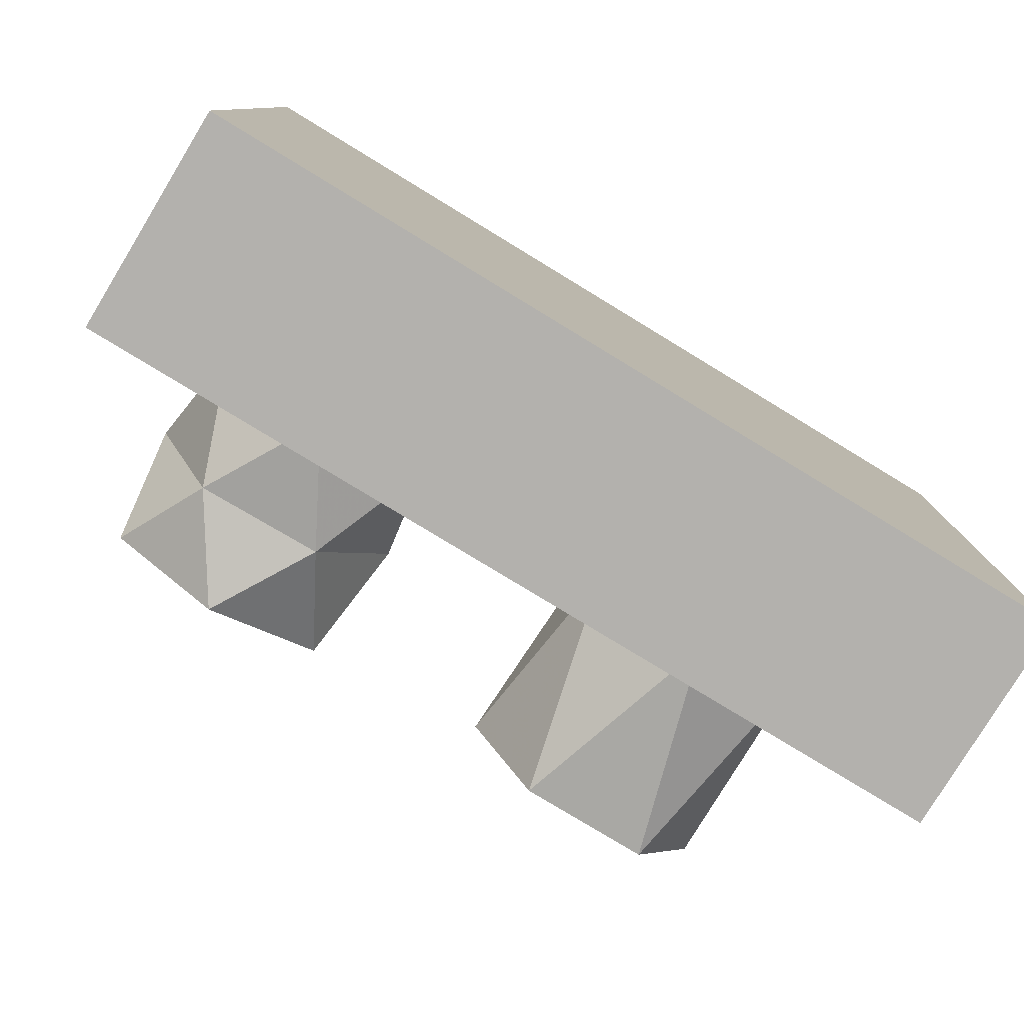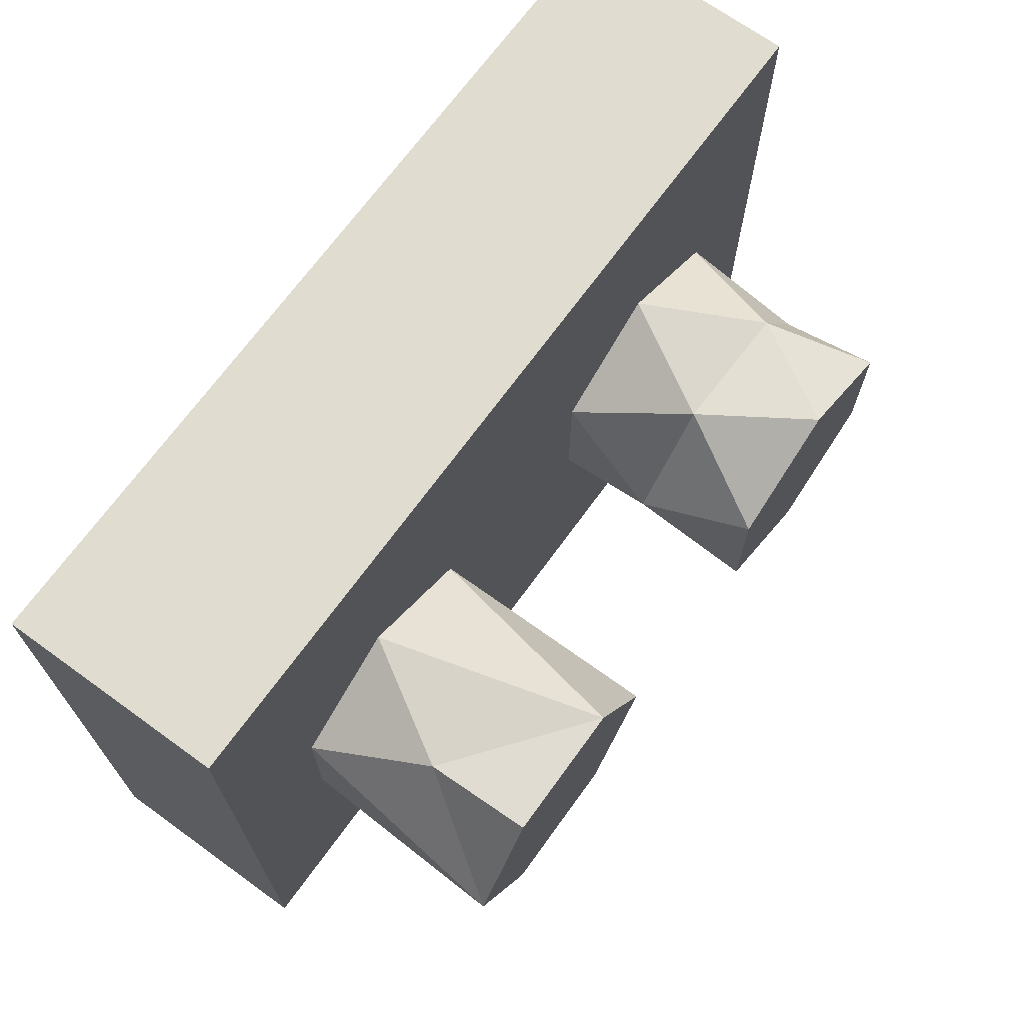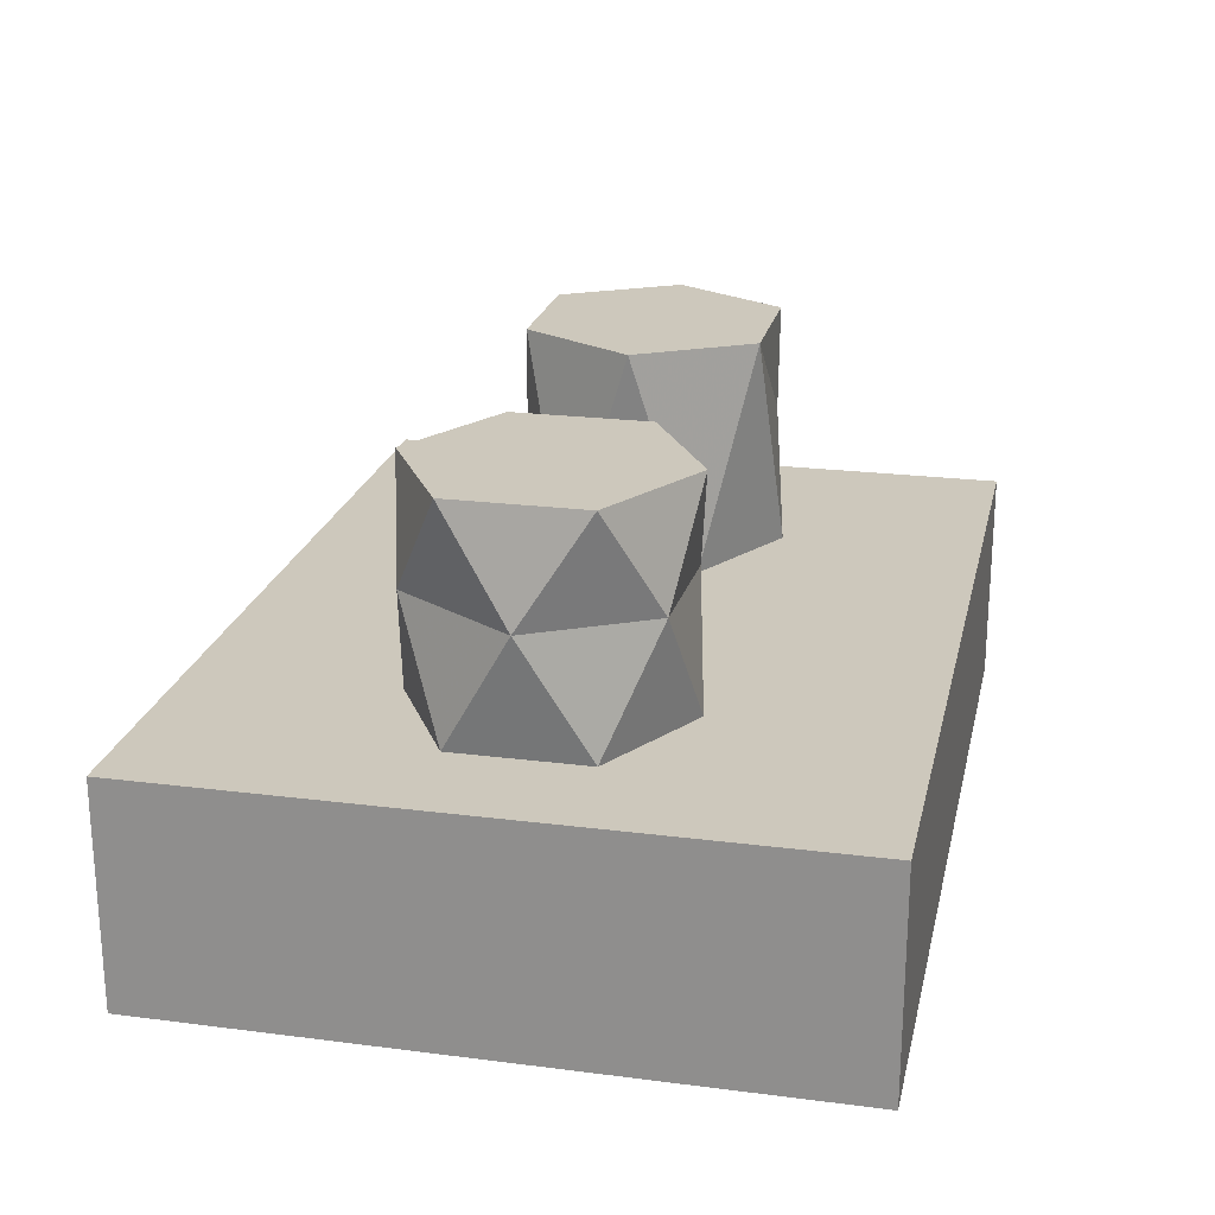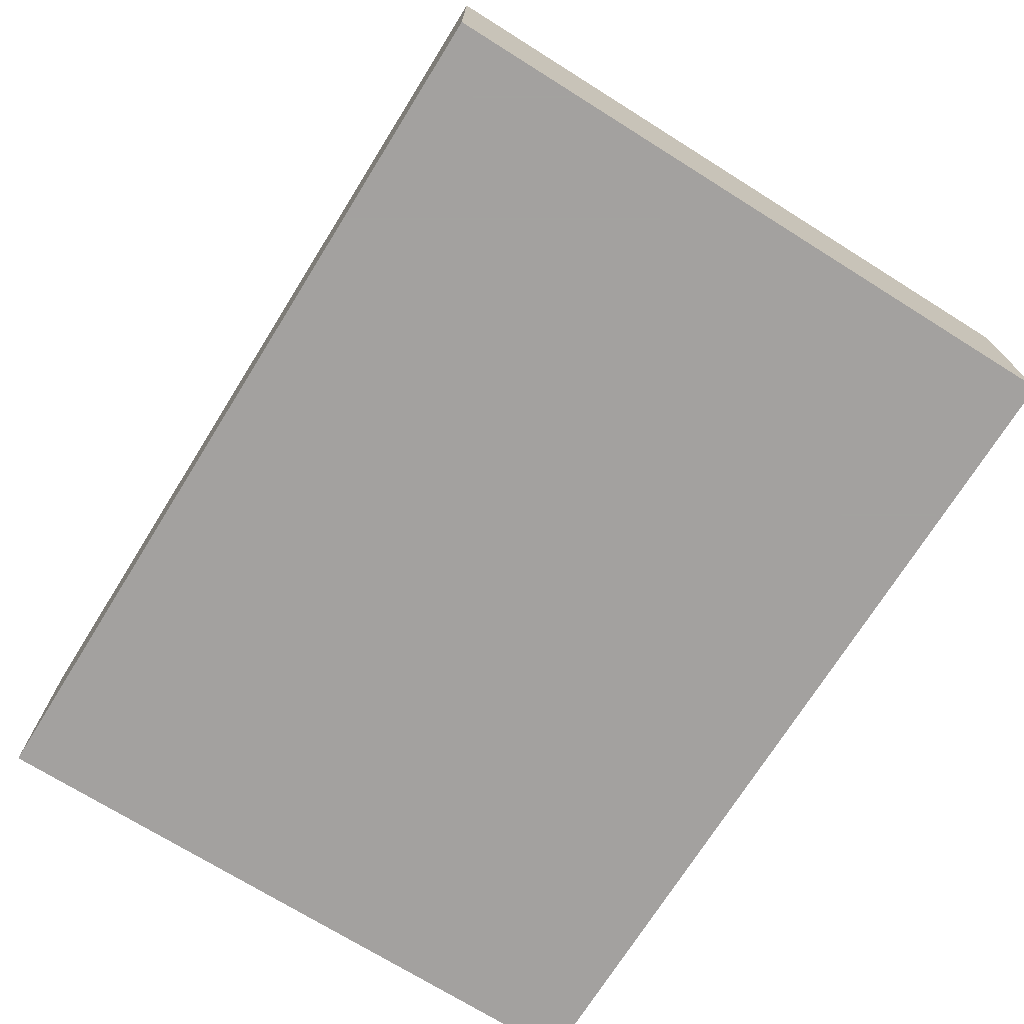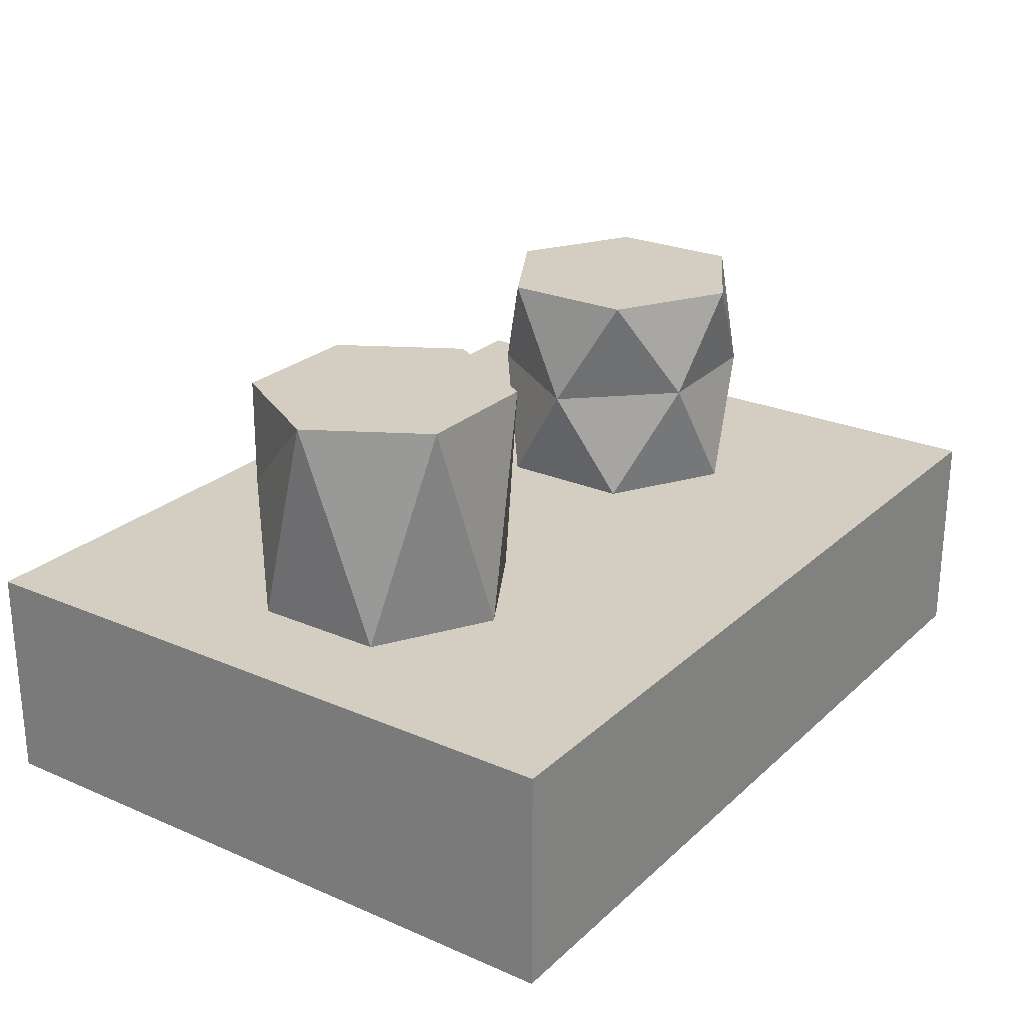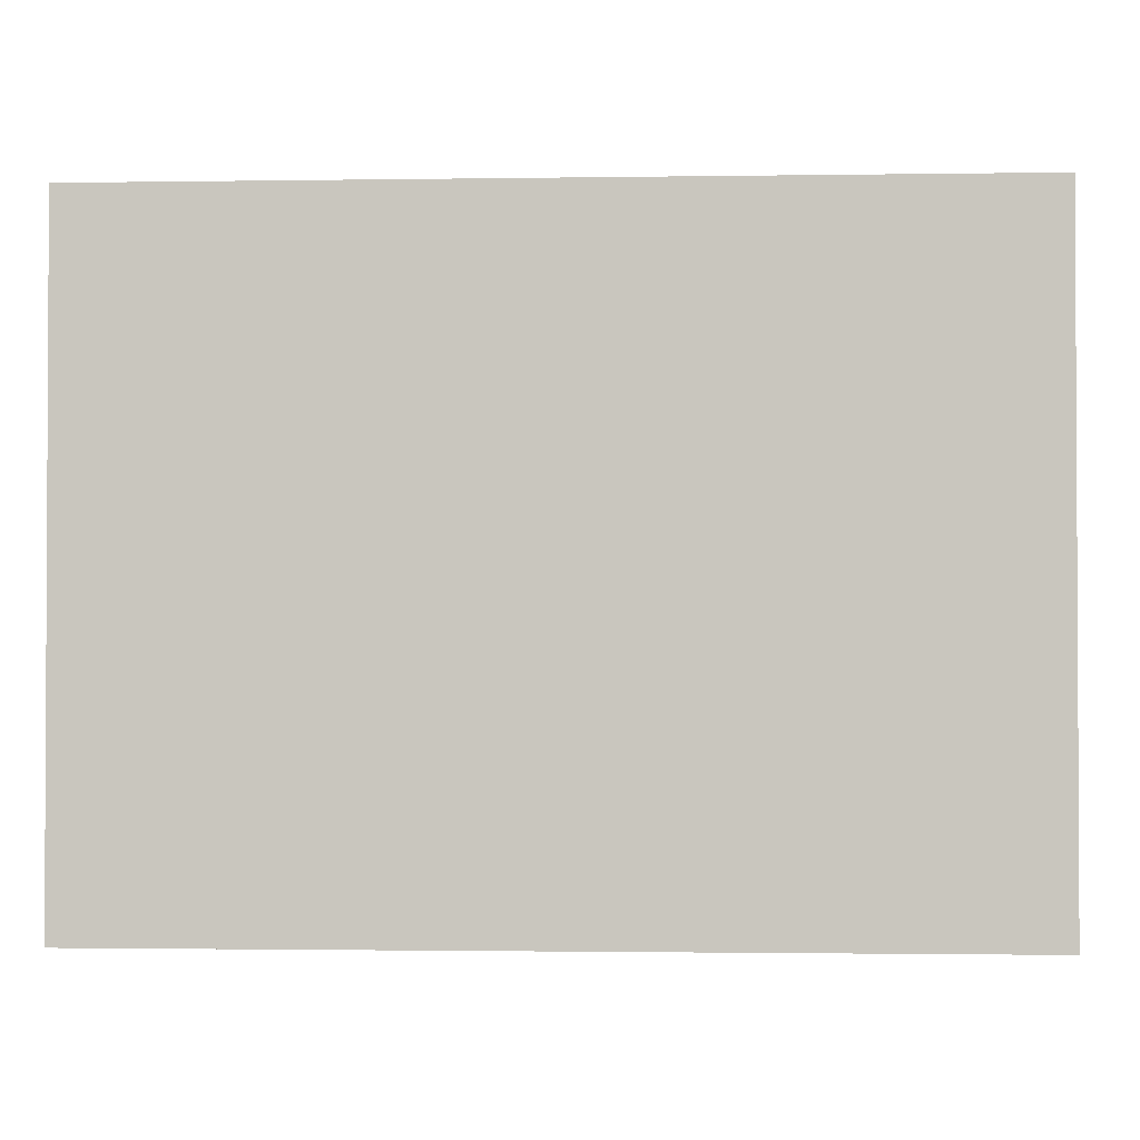
<metadata>
{"format":"obj","ext":"obj","renderer":"f3d","projection":"perspective","resolution":1024,"background":"white","views":[{"elev":-79.2,"azim":148.7,"up":"+Y"},{"elev":69.5,"azim":-54.1,"up":"+Y"},{"elev":22.2,"azim":102.5,"up":"+Z"},{"elev":-72.3,"azim":58.0,"up":"+Z"},{"elev":25.0,"azim":-55.0,"up":"+Z"},{"elev":-1.6,"azim":-176.9,"up":"+Y"}]}
</metadata>
<code>
v 0 0 0.5
v 0 0.799 0.5
v 0 0.6878 1
v 0 1.5 1
v 0.6444 0 1
v 1.316 0 1
v 2 1.5 0.5
v 2 0 0.5
v 2 0.7277 1
v 2 1.5 1
v 1.349 1.5 0.5
v 0 1.5 0.5
v 0.7144 1.5 1
v 2 0.7805 0.5
v 1.11 0.7509 0.5
v 0.5965 1.5 0.5
v 0.8468 0 0.5
v 1.345 1.5 1
v 0 0 1
v 1.24 0.6 1
v 0.9892 0.7951 1
v 1.778 0.307 1
v 1.24 0.9 1
v 1.009 1.146 1
v 0.5 0.45 1
v 0.7722 0.3122 1
v 0.35 0.4902 1.5
v 2 0 1
v 0.5 1.05 1
v 1.5 1.05 1
v 1.146 0.2507 1
v 0.9757 0.5294 1
v 0.65 0.4902 1.5
v 0.7598 0.6 1
v 0.8 0.75 1.5
v 0.7598 0.9 1
v 1.76 0.6 1.5
v 1.359 1.015 1.255
v 1.76 0.6 1
v 1.652 0.4912 1.273
v 1.76 0.9 1
v 1.5 0.45 1
v 1.8 0.7499 1.264
v 1.24 0.6 1.5
v 1.359 0.4851 1.267
v 1.652 1.008 1.262
v 1.2 0.7499 1.241
v 1.76 0.9 1.5
v 1.5 1.05 1.5
v 1.489 0.75 1.5
v 1.5 0.45 1.5
v 1.24 0.9 1.5
v 0.35 1.01 1.5
v 0.65 1.01 1.5
v 0.5 0.7602 1.5
v 0.3449 1.007 1.262
v 0.2402 0.9 1
v 0.2402 0.6 1
v 0.2 0.75 1.5
f 1 19 3
f 2 1 3
f 12 2 4
f 2 3 4
f 19 1 5
f 1 17 5
f 5 17 6
f 28 6 8
f 8 6 17
f 7 10 14
f 8 14 9
f 28 8 9
f 10 9 14
f 18 10 11
f 11 16 13
f 16 12 4
f 4 13 16
f 11 13 18
f 7 11 10
f 11 7 14
f 16 11 15
f 16 2 12
f 15 11 14
f 29 56 54
f 14 8 15
f 17 1 2
f 53 54 56
f 2 16 15
f 8 17 15
f 17 2 15
f 10 18 30
f 19 5 25
f 41 39 9
f 20 23 21
f 42 20 31
f 58 57 3
f 36 34 21
f 29 36 24
f 5 6 31
f 39 42 22
f 20 21 32
f 31 20 32
f 21 34 32
f 23 30 24
f 57 29 4
f 36 21 24
f 56 59 53
f 21 23 24
f 34 25 26
f 25 5 26
f 34 26 32
f 57 59 56
f 3 19 58
f 27 59 58
f 19 25 58
f 13 24 18
f 33 27 25
f 41 9 10
f 6 28 22
f 41 10 30
f 22 42 6
f 28 9 22
f 4 29 13
f 9 39 22
f 13 29 24
f 31 6 42
f 26 5 31
f 30 18 24
f 3 57 4
f 31 32 26
f 35 33 34
f 54 35 36
f 49 48 46
f 37 51 40
f 44 52 47
f 52 49 38
f 47 52 38
f 49 46 38
f 42 39 40
f 39 41 43
f 41 30 46
f 30 23 38
f 23 20 47
f 20 42 45
f 47 20 45
f 42 40 45
f 37 40 43
f 48 37 43
f 44 47 45
f 51 44 45
f 43 41 46
f 39 43 40
f 30 38 46
f 23 47 38
f 51 45 40
f 46 48 43
f 48 49 50
f 37 48 50
f 49 52 50
f 51 37 50
f 44 51 50
f 52 44 50
f 53 59 55
f 54 53 55
f 59 27 55
f 35 54 55
f 33 35 55
f 27 33 55
f 29 57 56
f 57 58 59
f 58 25 27
f 25 34 33
f 34 36 35
f 36 29 54

</code>
